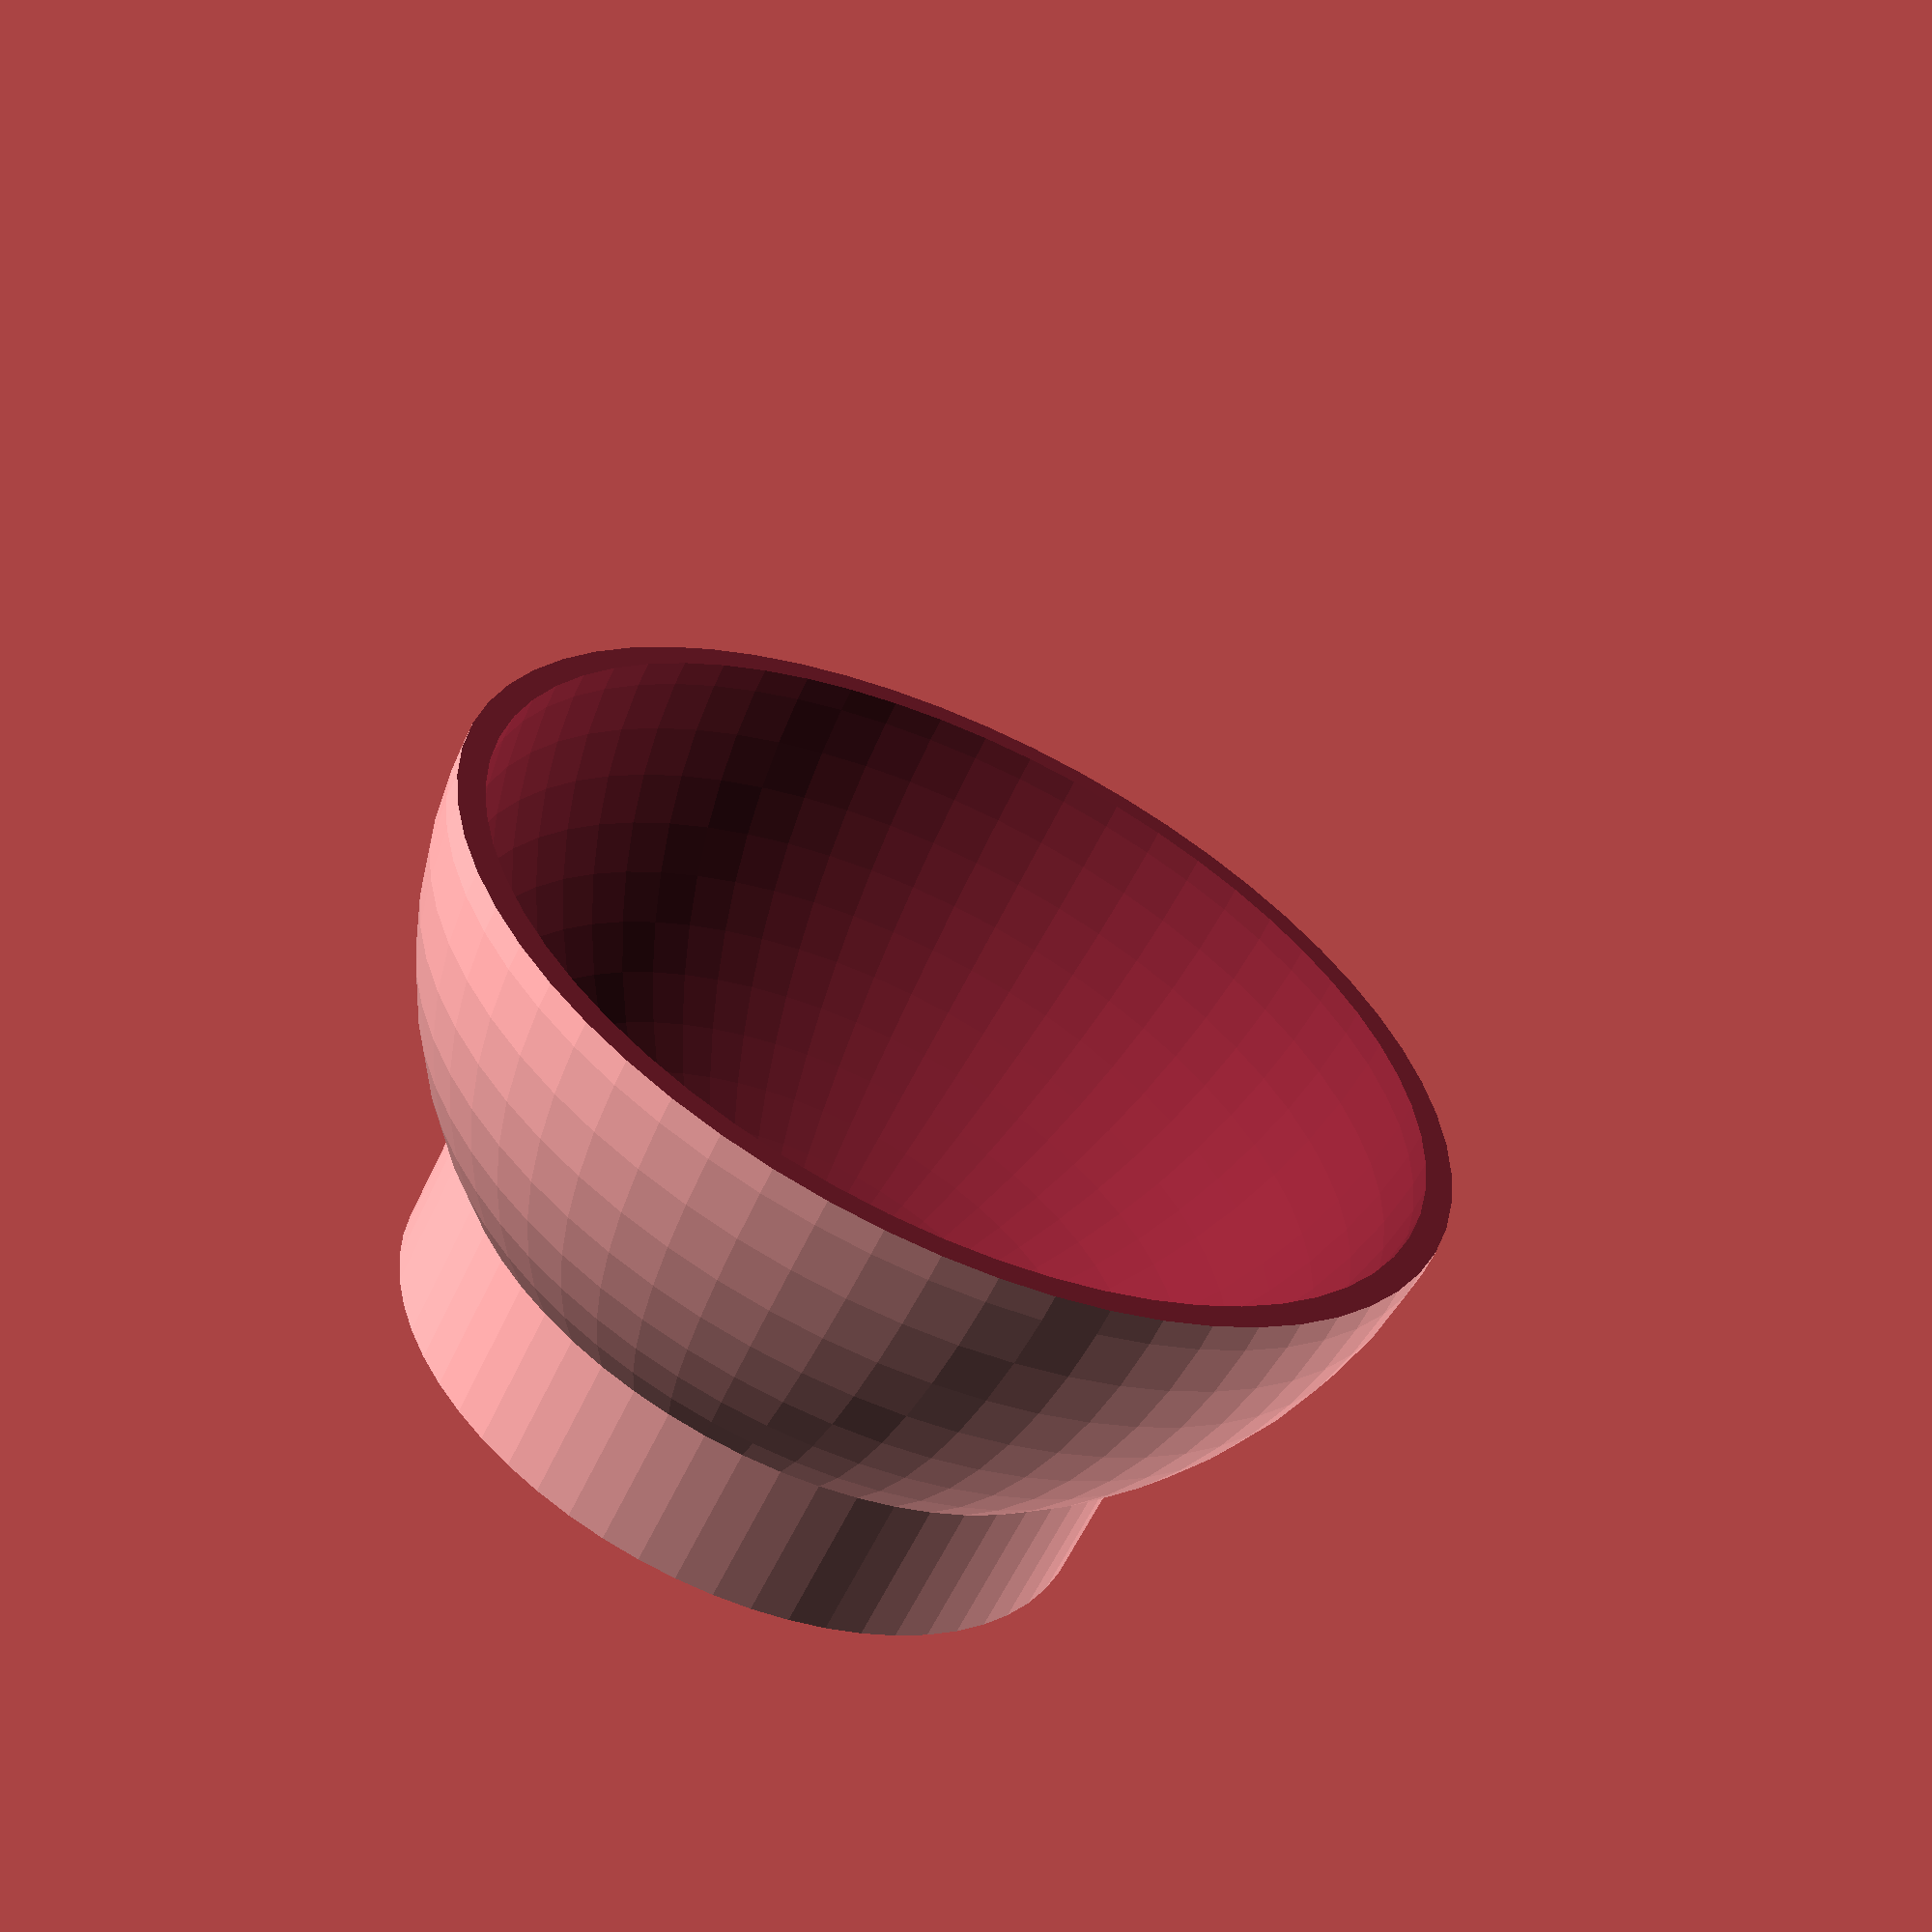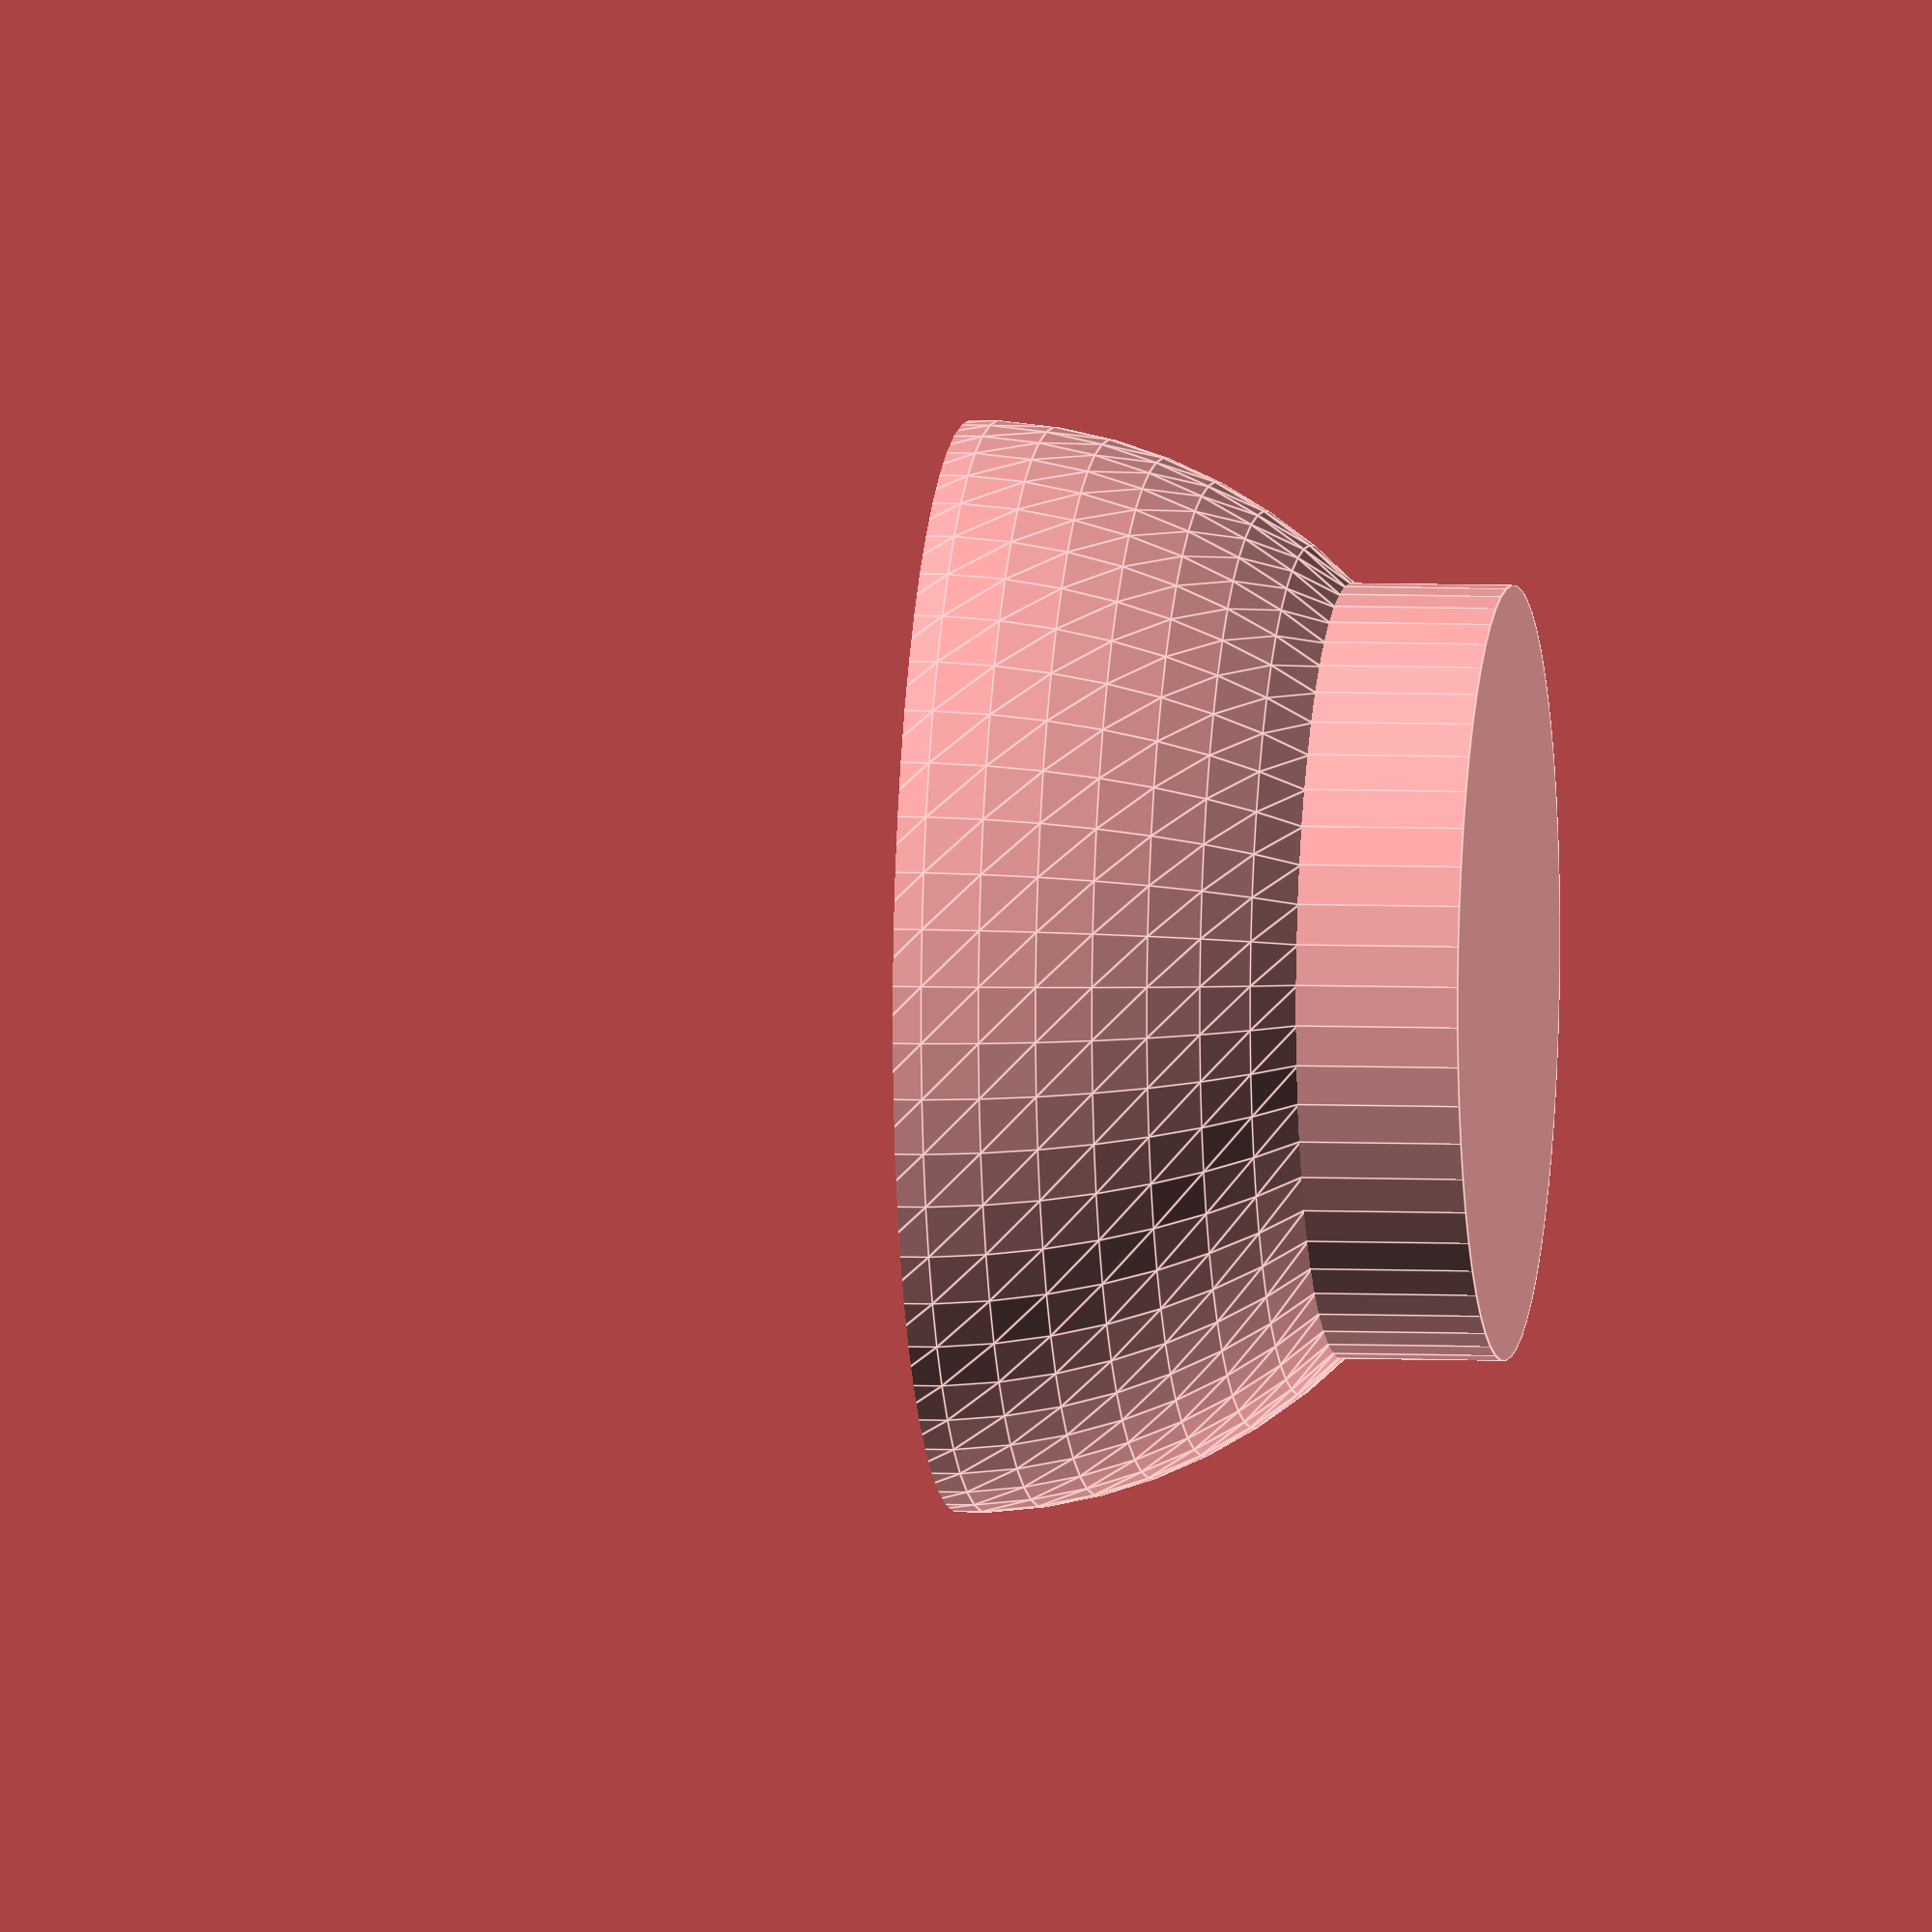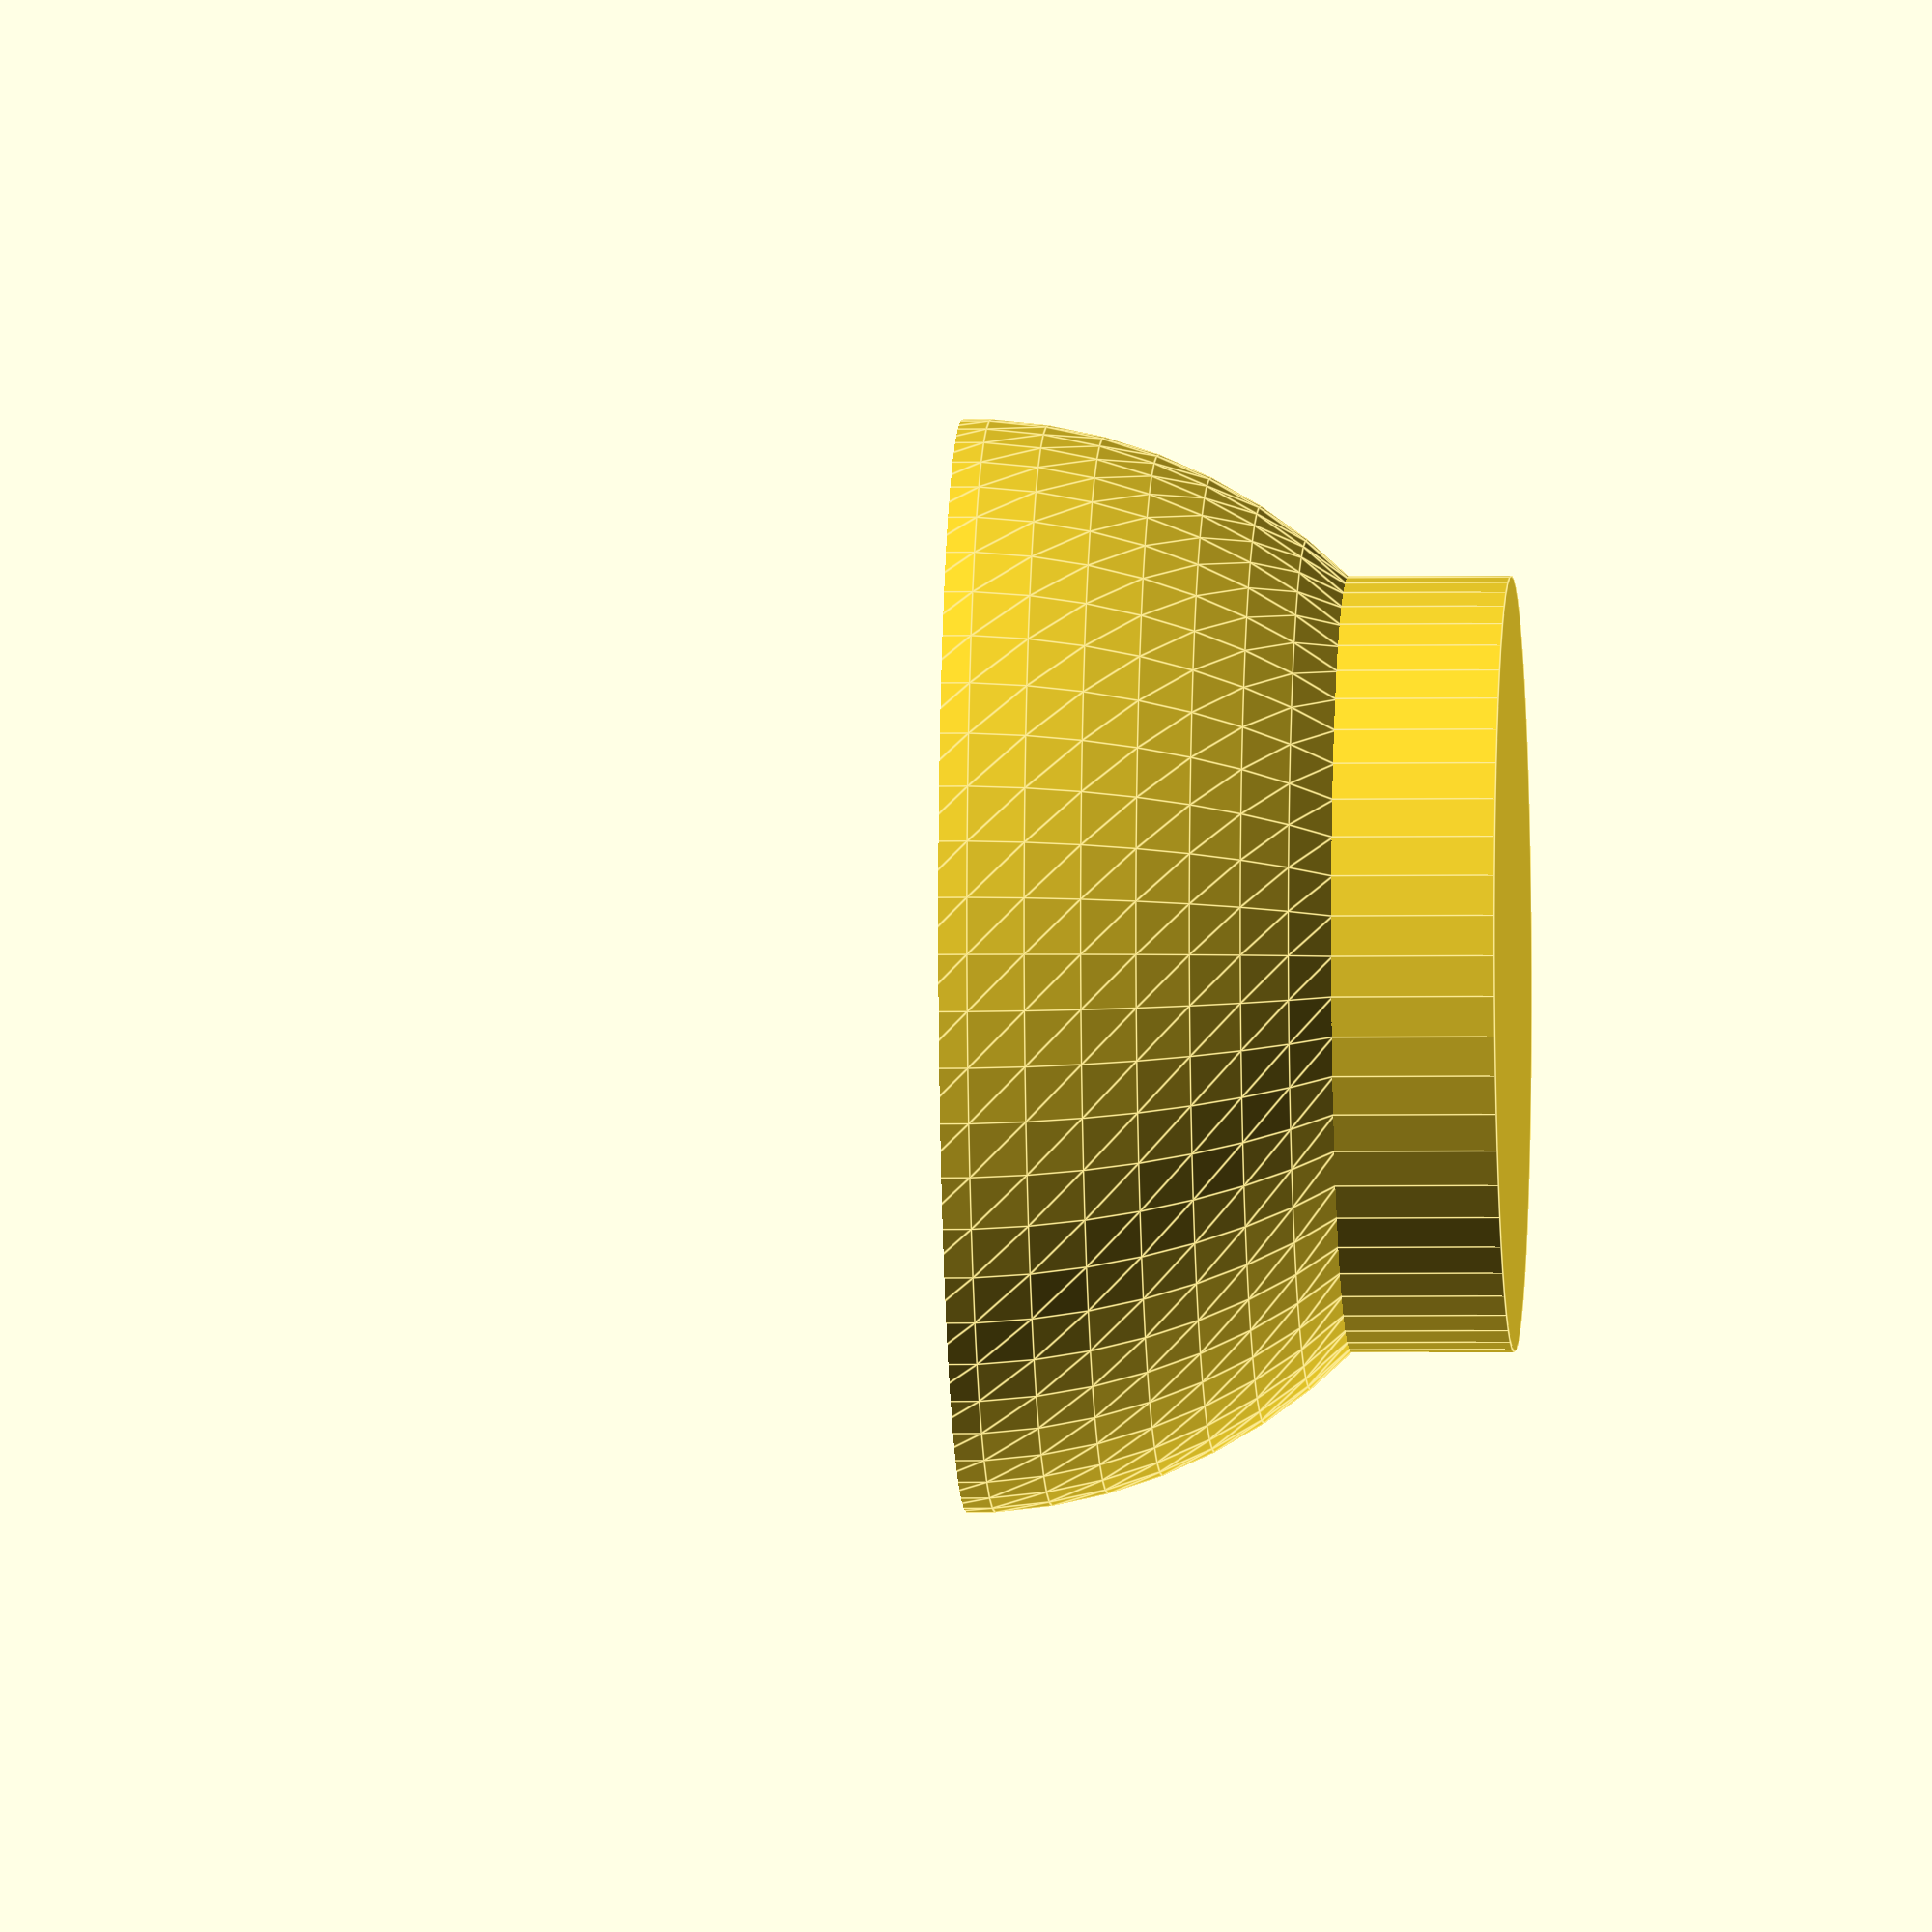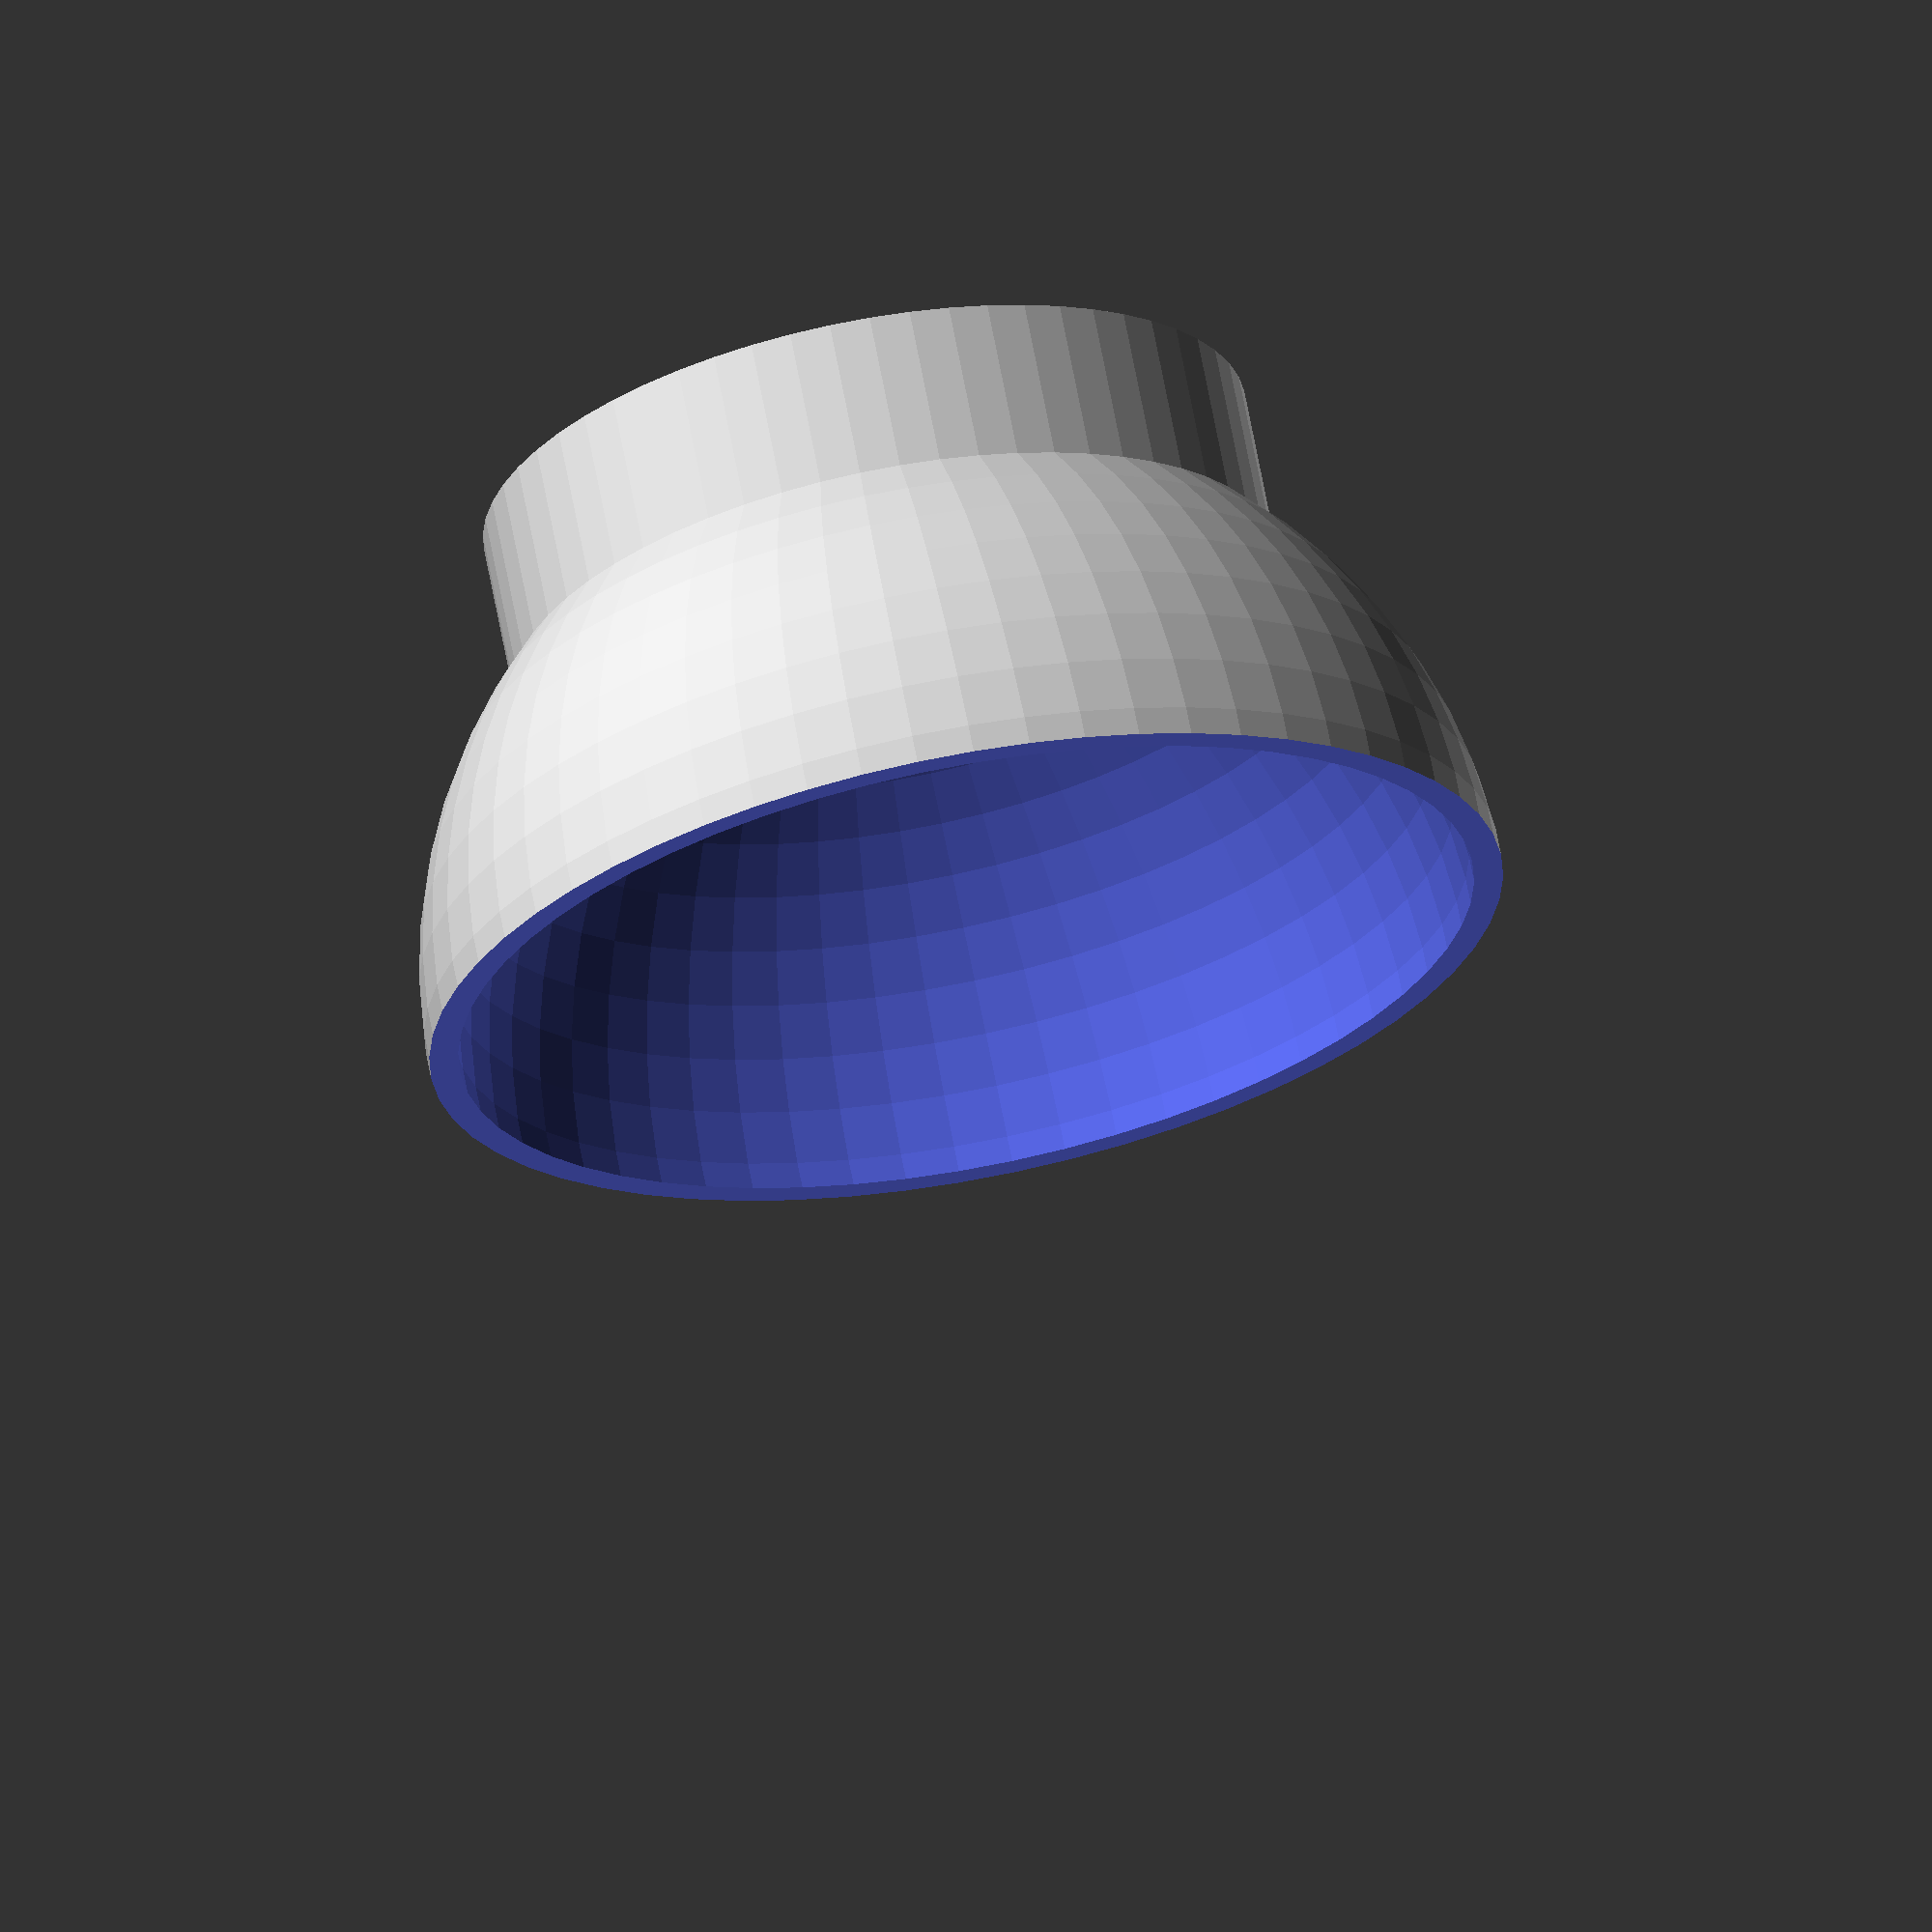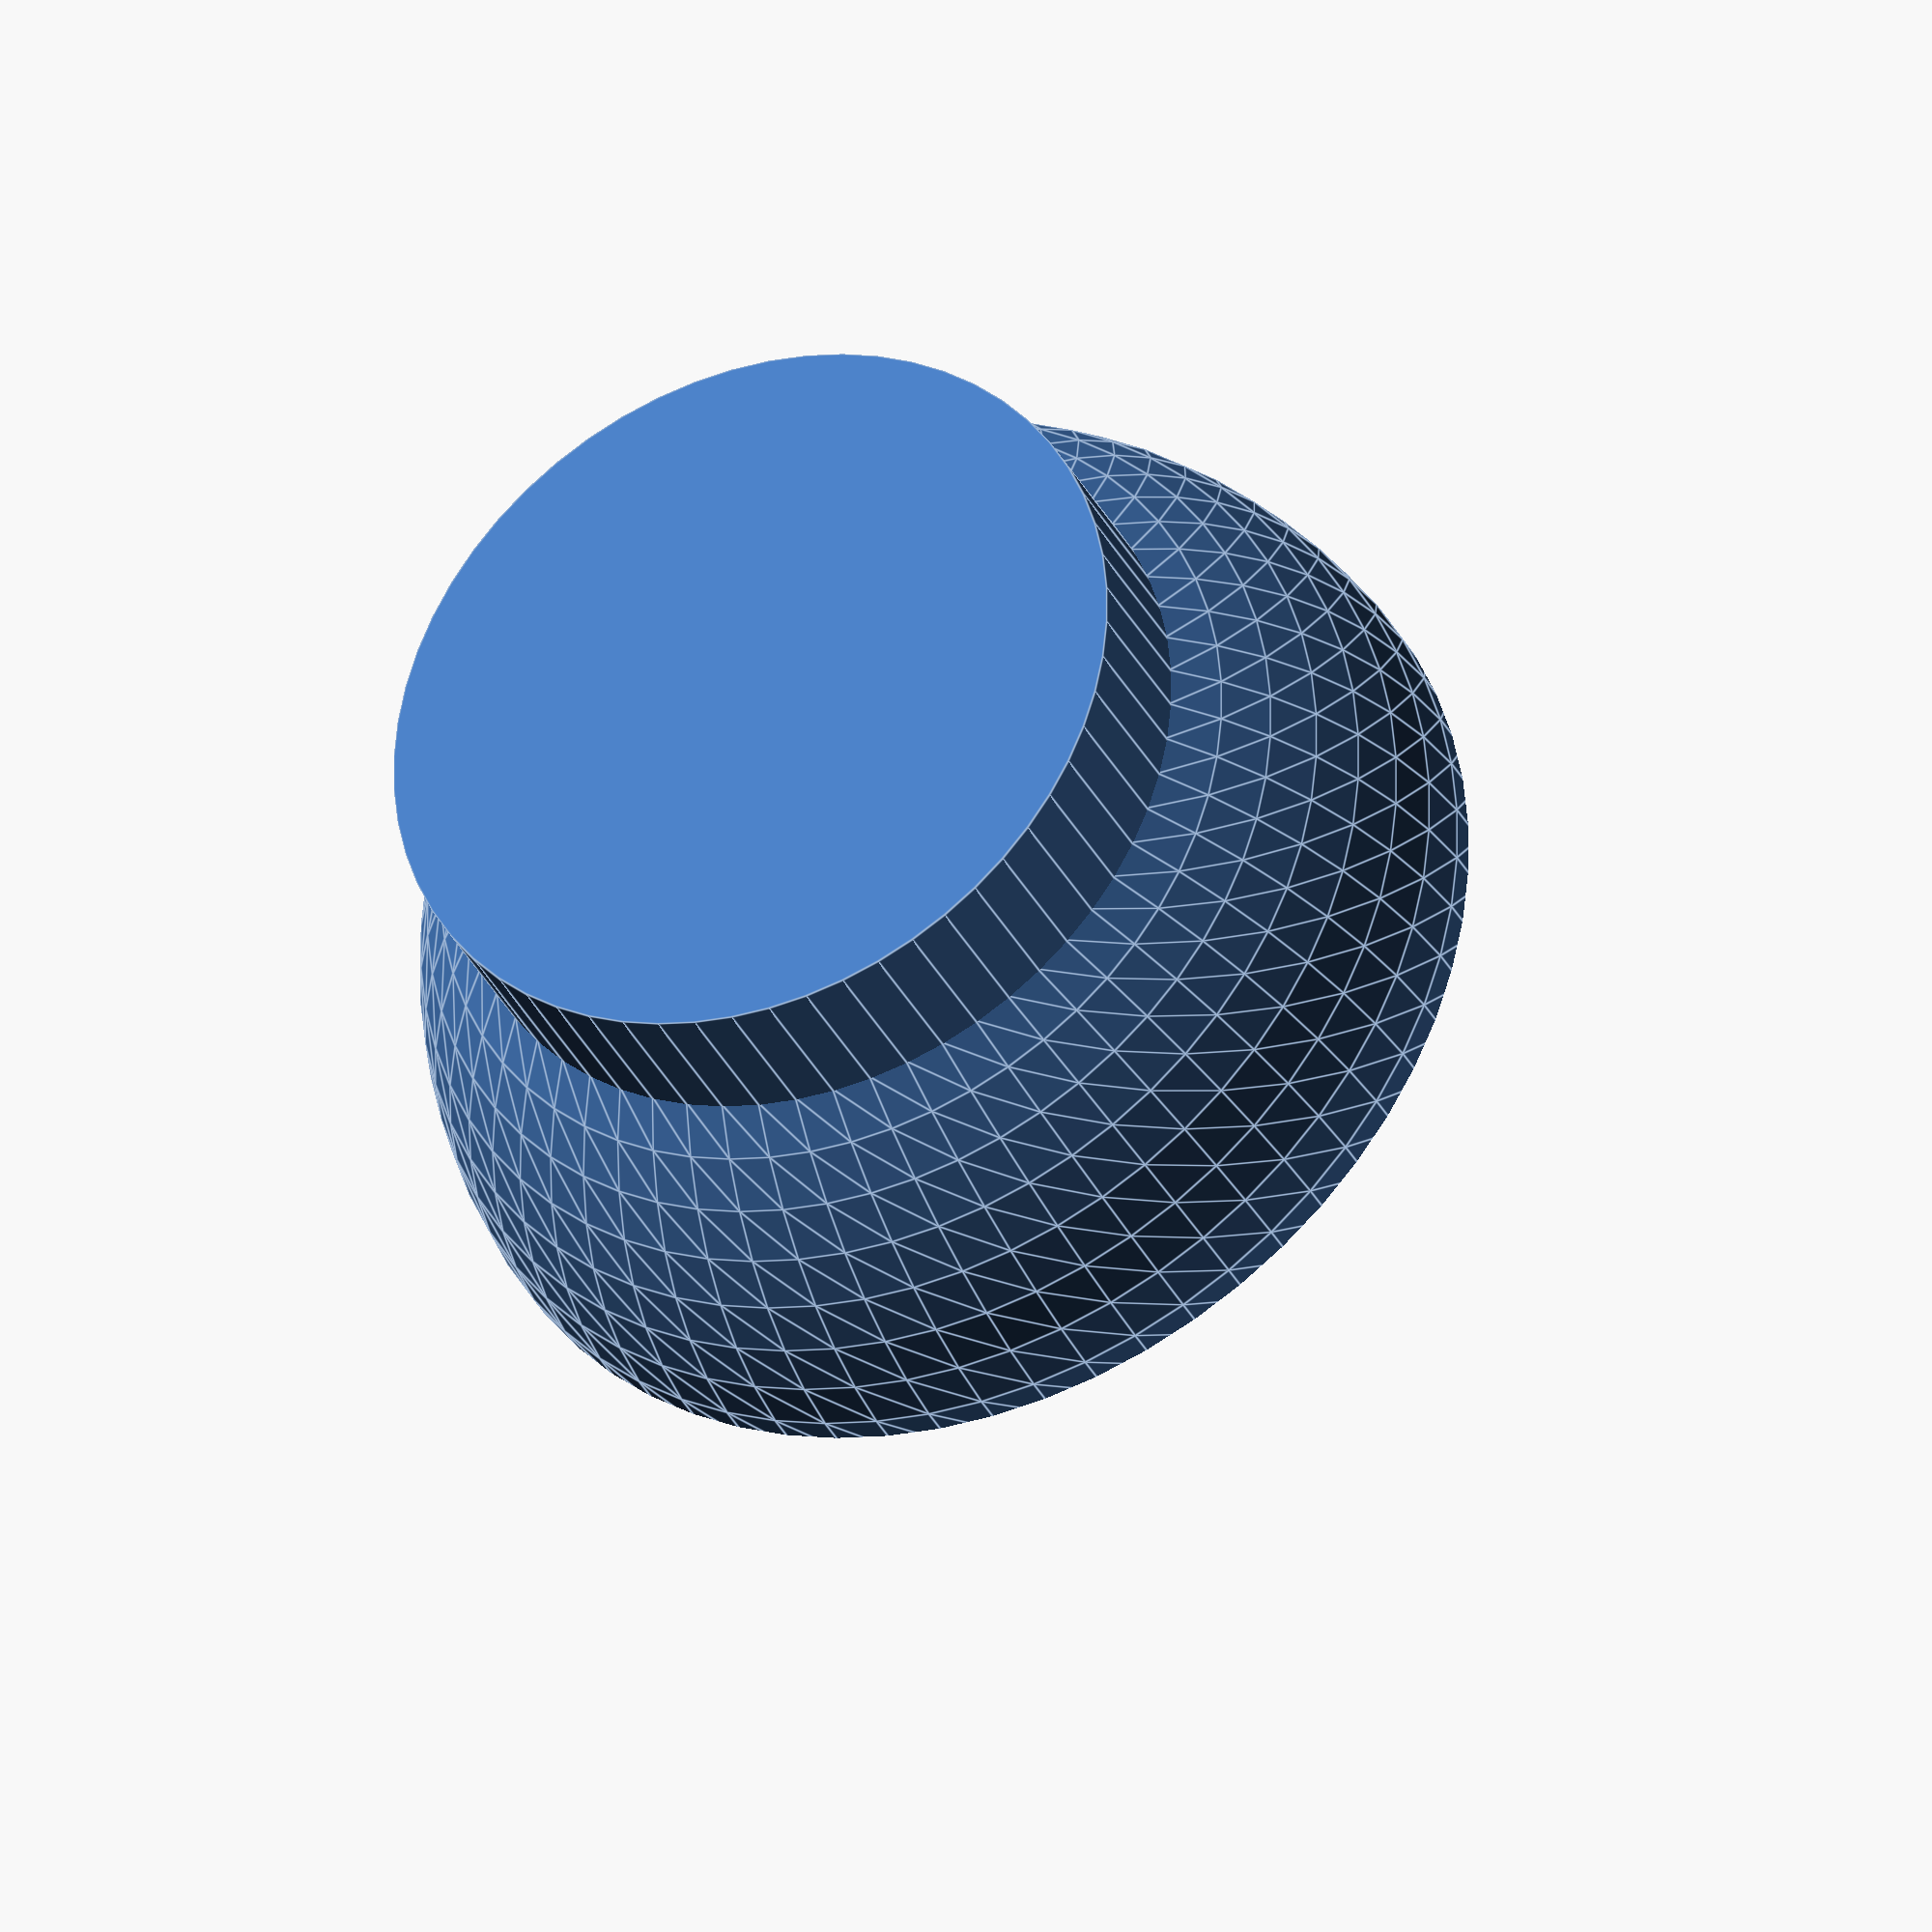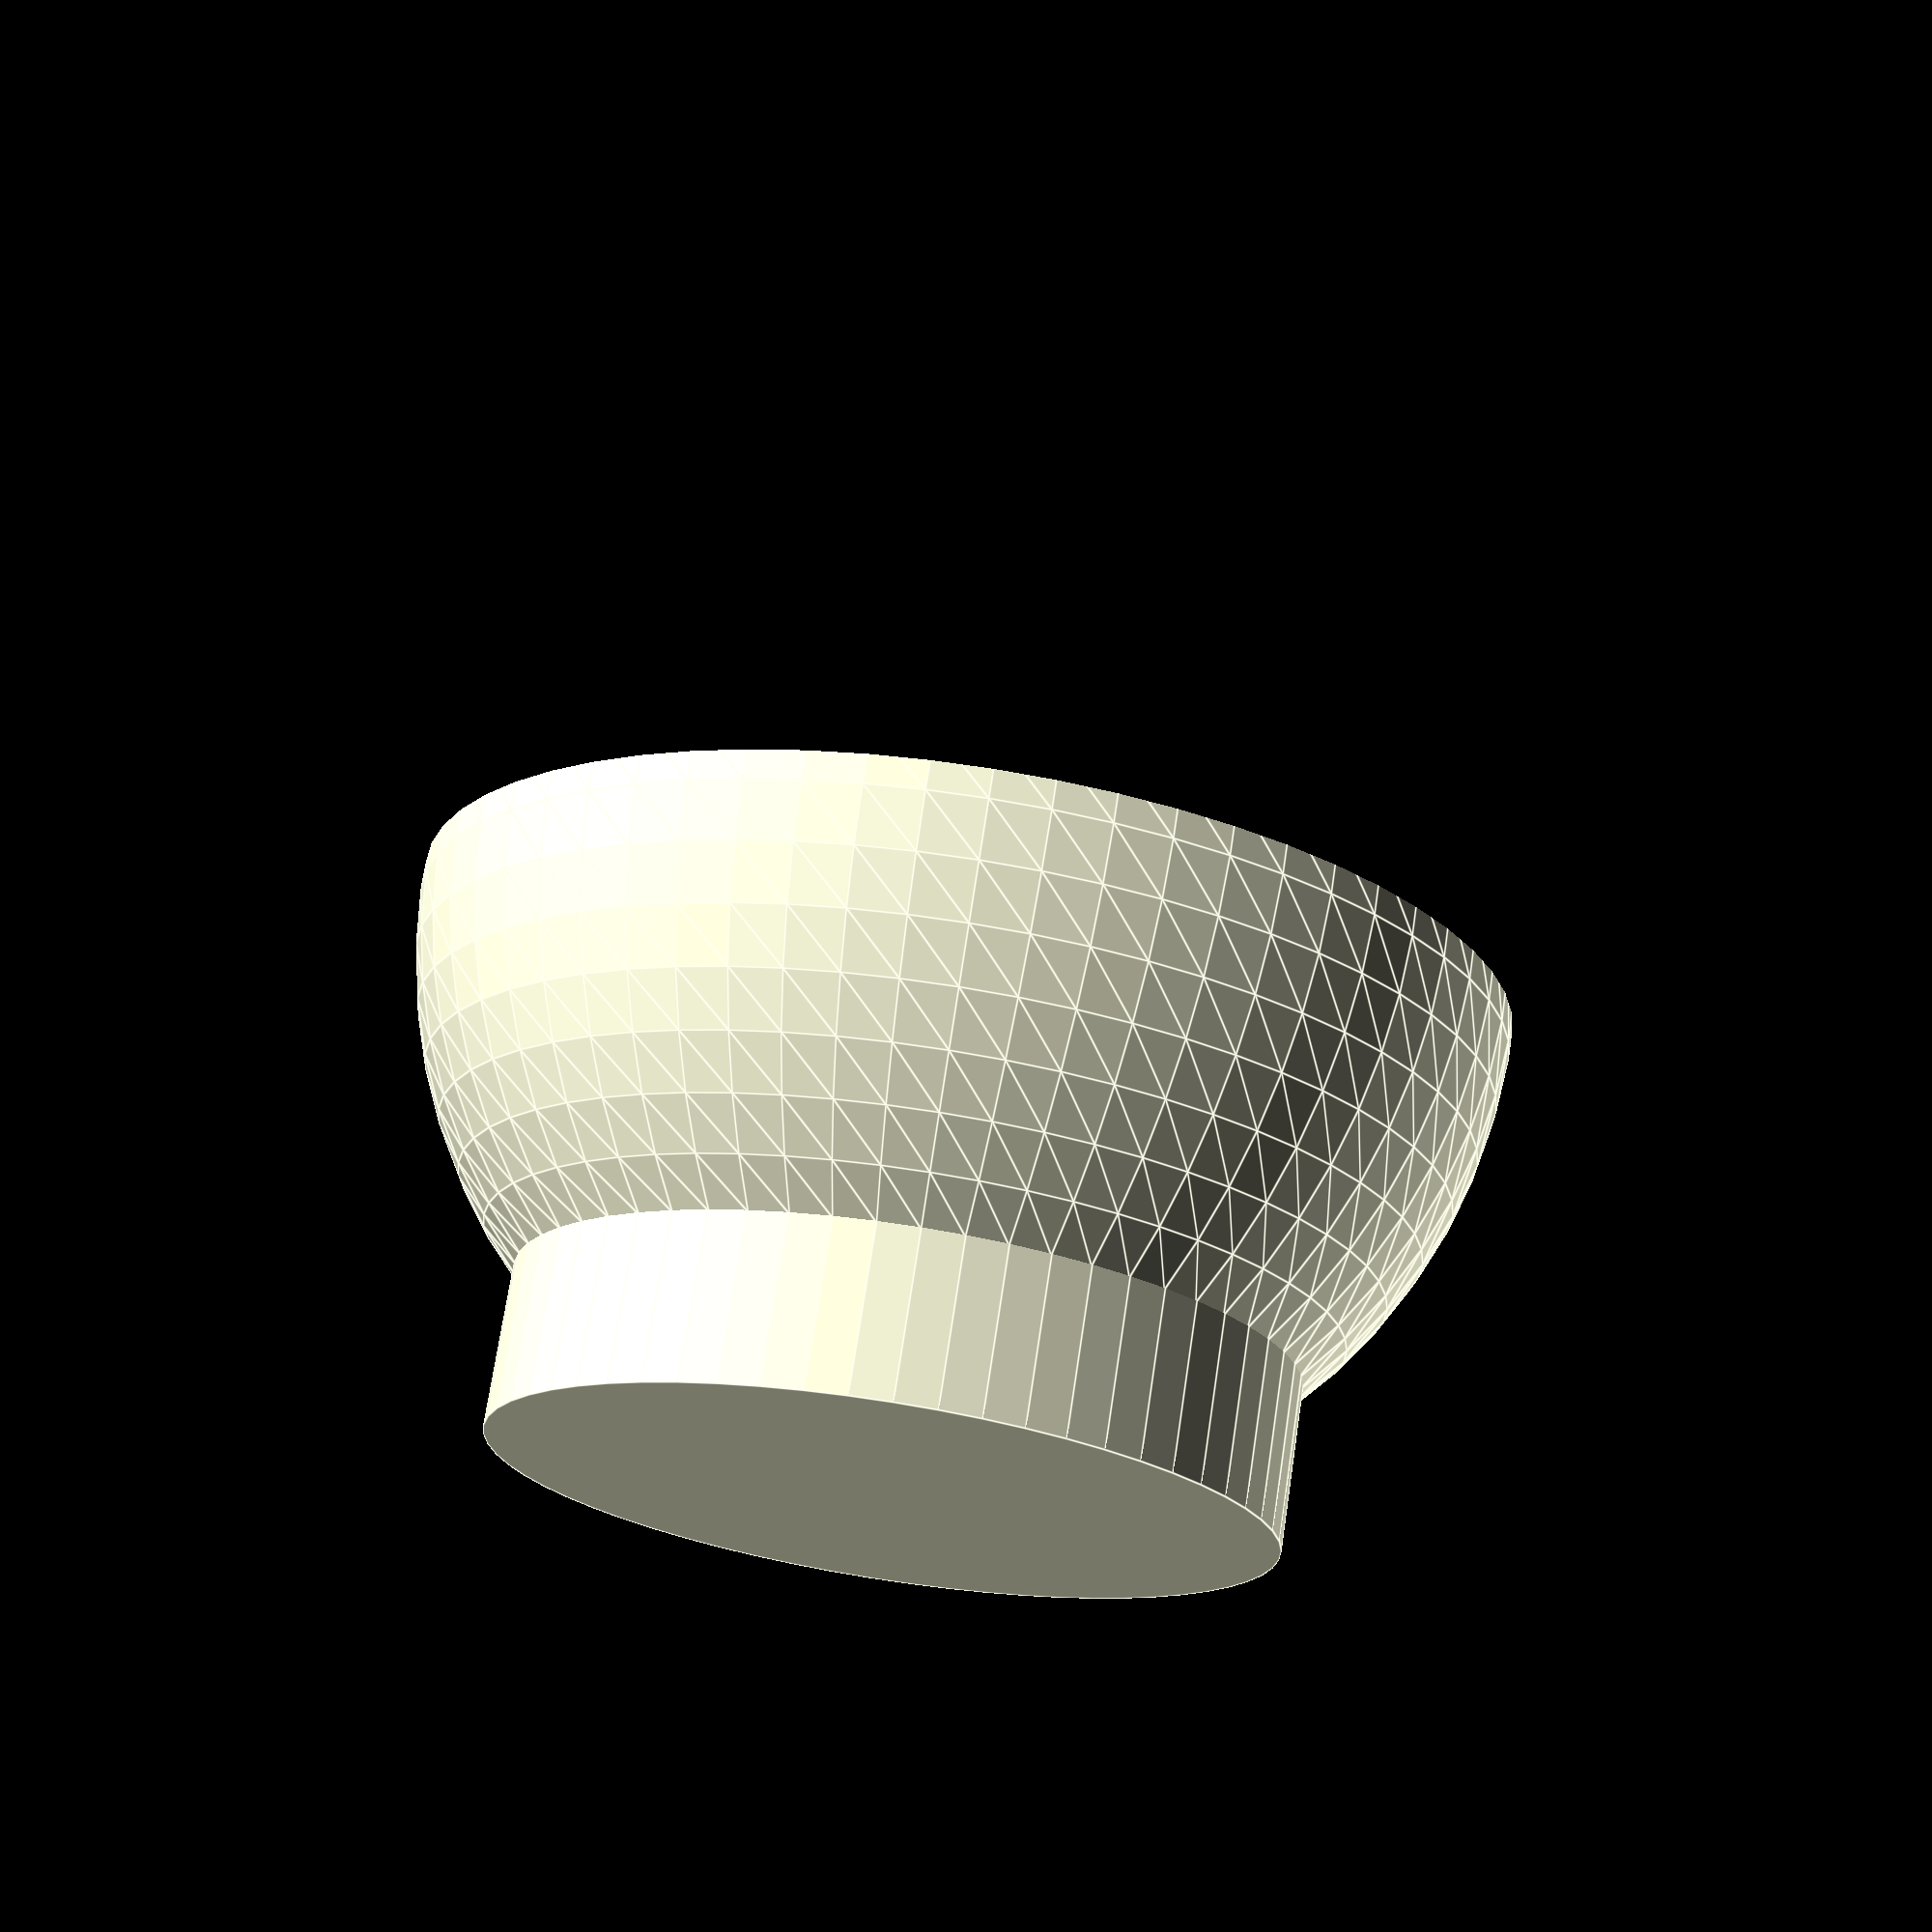
<openscad>
// Oogoo Ball Mould
//TrevM 15/11/2014

/* [Global] */

// What quality?
$fn = 60;	// [20,30,40,50,60,70,80,90,100]

// Ball Diameter (mm)?
dia = 70;

// Mould thickness (mm)?
th = 2;

/* [Hidden] */

rad = dia / 2;			// radius of ball
dx = dia + (th * 2);	// diameter of mould (with thickness)
rx = dx / 2;			// radius of mould

half();
//full();

module full()
{
	translate([-rx - th,0,0]) half();
	translate([ rx + th,0,0]) half();
}

module half()
{
	difference()
	{
		union()
		{
			translate([0,0,rx + 0.1]) sphere(r = rx);
			cylinder(r = rad * 3 / 4,h = rad);
		}
		translate([0,0,rx + 0.1]) sphere(r = rad);
		translate([-rx,-rx,rx + 0.1]) cube([dx,dx,rx]);
	}
}

</openscad>
<views>
elev=60.2 azim=128.6 roll=334.9 proj=p view=solid
elev=174.5 azim=134.7 roll=82.4 proj=o view=edges
elev=4.7 azim=75.5 roll=92.8 proj=o view=edges
elev=293.1 azim=246.8 roll=349.3 proj=o view=wireframe
elev=213.4 azim=309.0 roll=336.8 proj=o view=edges
elev=289.1 azim=63.4 roll=188.6 proj=p view=edges
</views>
